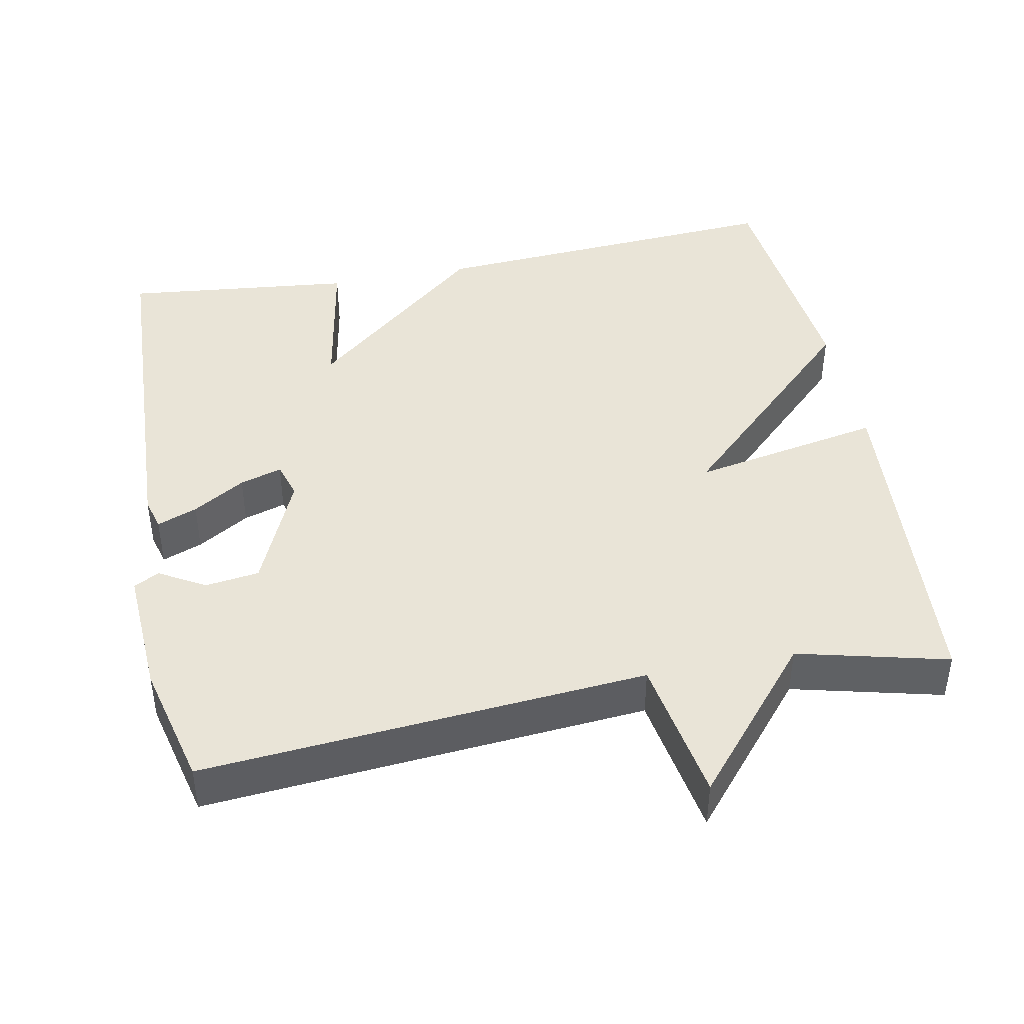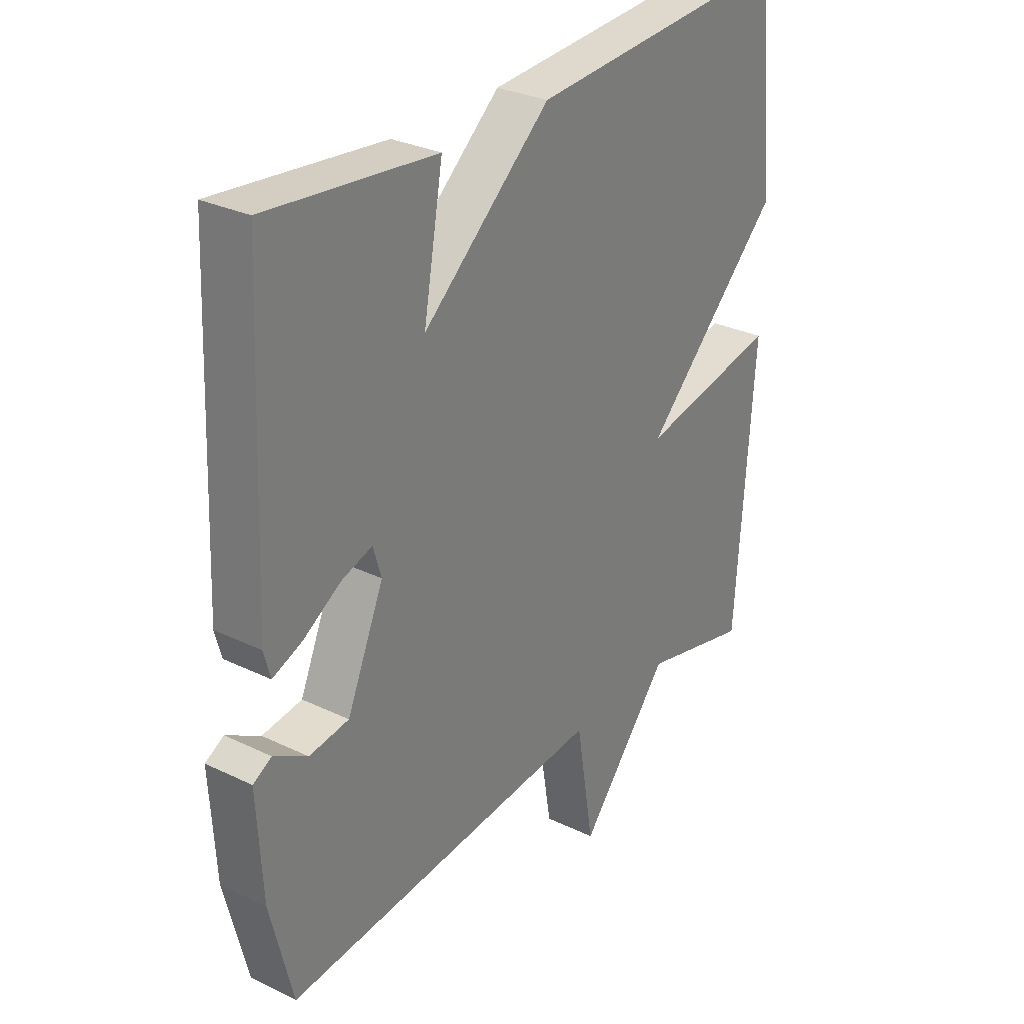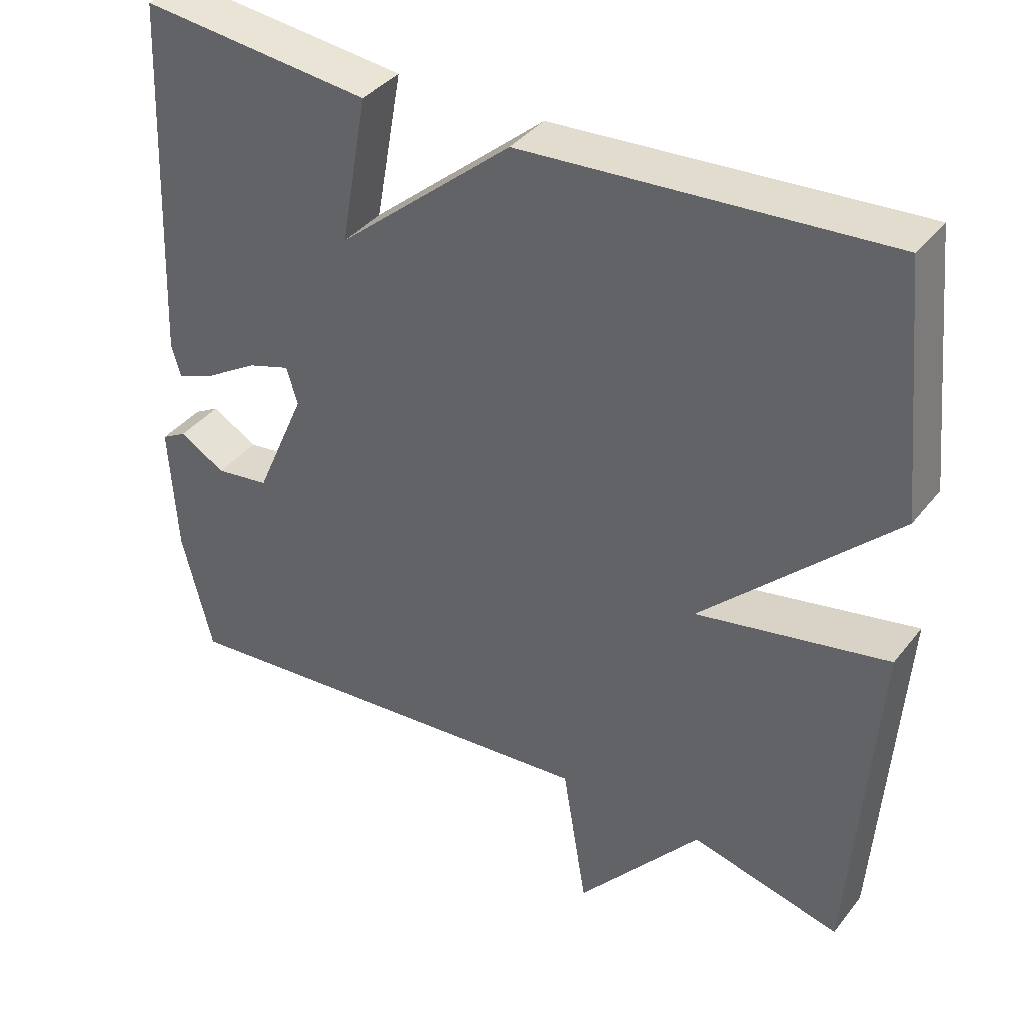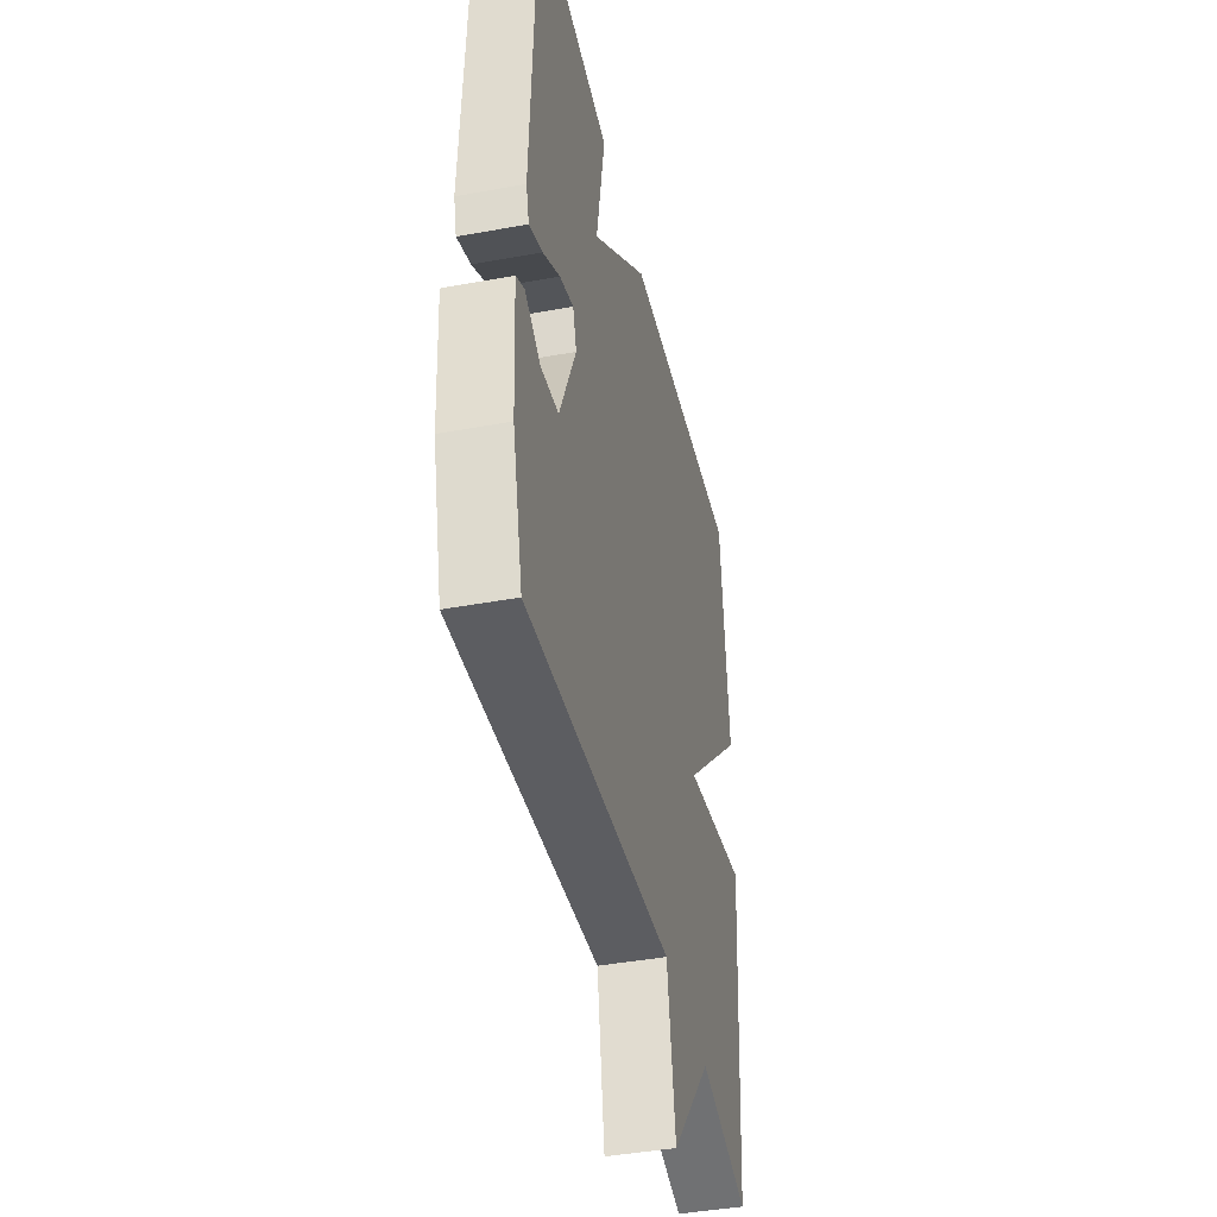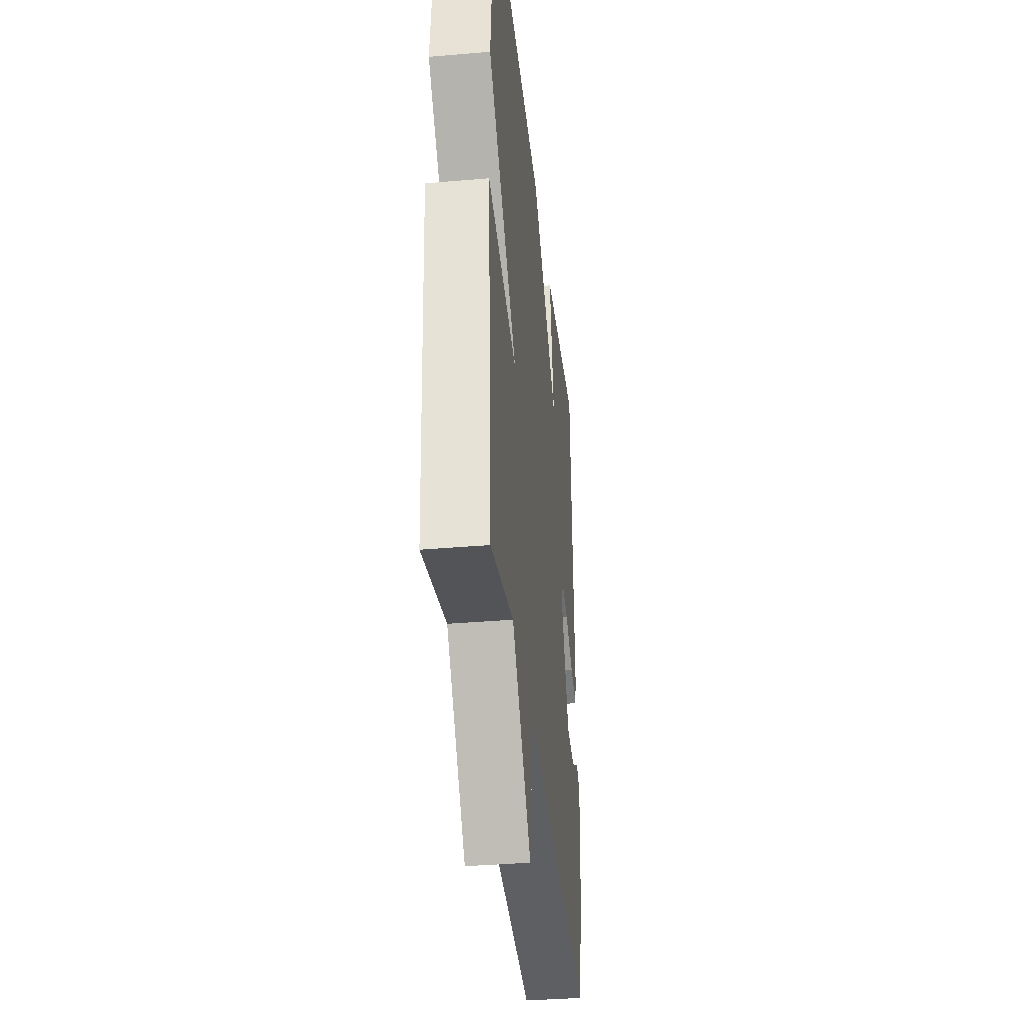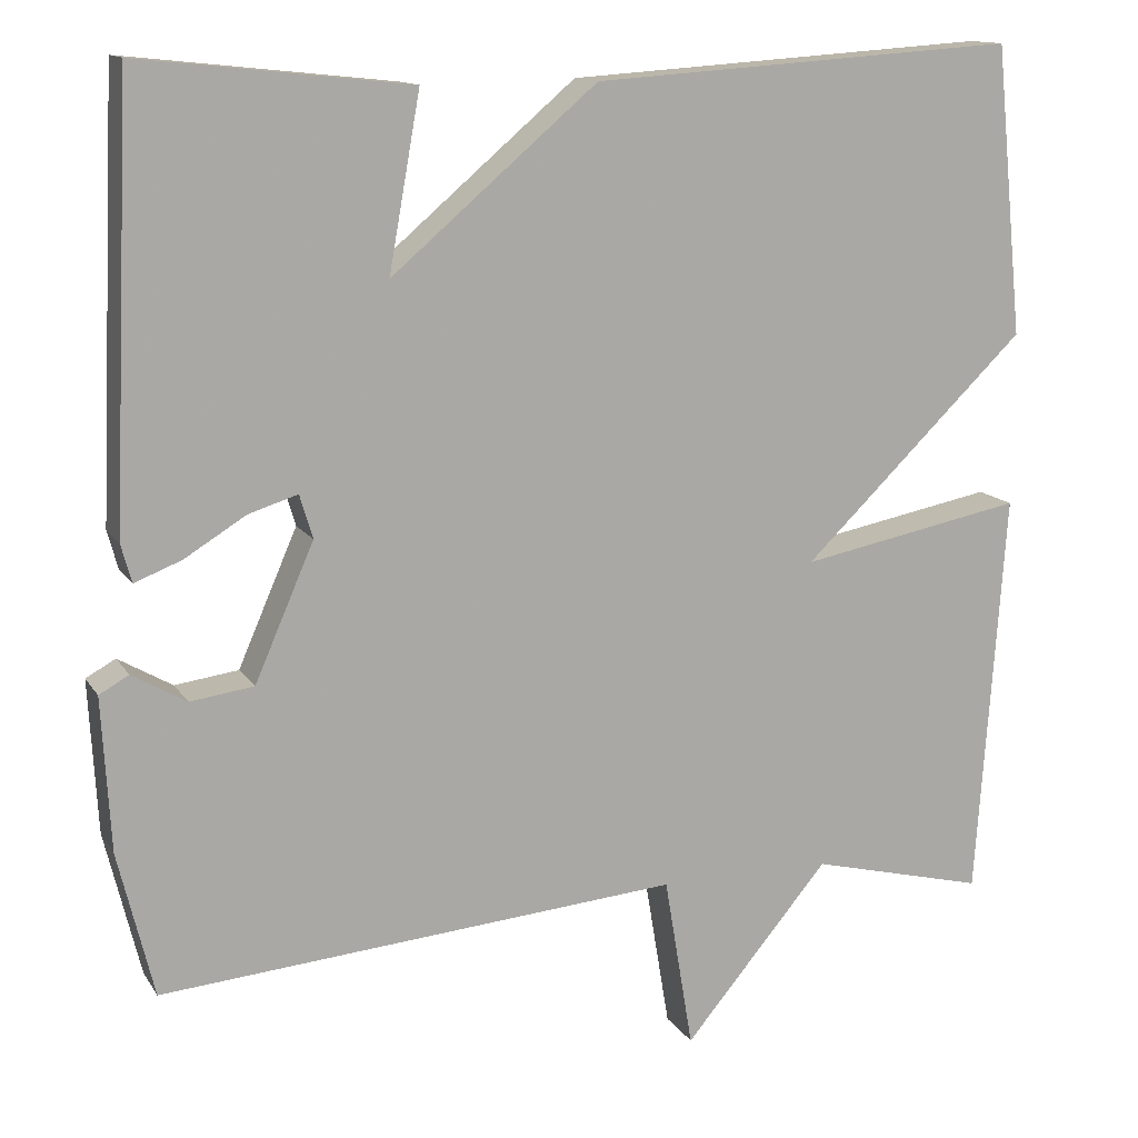
<metadata>
{"format":"obj","ext":"obj","renderer":"f3d","projection":"perspective","resolution":1024,"background":"white","views":[{"elev":43.3,"azim":169.0,"up":"+Y"},{"elev":29.6,"azim":125.4,"up":"+Z"},{"elev":38.1,"azim":-146.4,"up":"+Z"},{"elev":-42.0,"azim":102.5,"up":"+Z"},{"elev":-37.1,"azim":-83.7,"up":"+Z"},{"elev":13.2,"azim":159.1,"up":"+Z"}]}
</metadata>
<code>
v -0.5 0.07 -0.5
v -0.533 0.07 -0.032
v -0.275 0.07 -0.082
v -0.533 0.07 0.168
v -0.5 0.07 0.5
v -0.011 0.07 0.467
v 0.225 0.07 0.266
v 0.189 0.07 0.467
v 0.5 0.07 0.5
v 0.522 0.07 0.004
v 0.51 0.07 -0.04
v 0.456 0.07 -0.019
v 0.386 0.07 0.024
v 0.329 0.07 0.042
v 0.314 0.07 -0.008
v 0.382 0.07 -0.164
v 0.455 0.07 -0.174
v 0.517 0.07 -0.138
v 0.551 0.07 -0.157
v 0.541 0.07 -0.333
v 0.5 0.07 -0.5
v -0.098 0.07 -0.45
v -0.131 0.07 -0.648
v -0.298 0.07 -0.45
v -0.5 0 -0.5
v -0.533 0 -0.032
v -0.275 0 -0.082
v -0.533 0 0.168
v -0.5 0 0.5
v -0.011 0 0.467
v 0.225 0 0.266
v 0.189 0 0.467
v 0.5 0 0.5
v 0.522 0 0.004
v 0.51 0 -0.04
v 0.456 0 -0.019
v 0.386 0 0.024
v 0.329 0 0.042
v 0.314 0 -0.008
v 0.382 0 -0.164
v 0.455 0 -0.174
v 0.517 0 -0.138
v 0.551 0 -0.157
v 0.541 0 -0.333
v 0.5 0 -0.5
v -0.098 0 -0.45
v -0.131 0 -0.648
v -0.298 0 -0.45
f 22 23 24
f 19 20 21 22
f 19 22 24
f 17 18 19
f 17 19 24 1
f 11 12 13
f 10 11 13
f 9 10 13
f 8 9 13
f 7 8 13
f 7 13 14
f 7 14 15
f 6 7 15
f 5 6 15
f 4 5 15
f 3 4 15
f 1 2 3
f 16 17 1 3
f 3 15 16
f 48 47 46
f 46 45 44 43
f 48 46 43
f 43 42 41
f 25 48 43 41
f 37 36 35
f 37 35 34
f 37 34 33
f 37 33 32
f 37 32 31
f 38 37 31
f 39 38 31
f 39 31 30
f 39 30 29
f 39 29 28
f 39 28 27
f 27 26 25
f 27 25 41 40
f 40 39 27
f 1 25 26 2
f 2 26 27 3
f 3 27 28 4
f 4 28 29 5
f 5 29 30 6
f 6 30 31 7
f 7 31 32 8
f 8 32 33 9
f 9 33 34 10
f 10 34 35 11
f 11 35 36 12
f 12 36 37 13
f 13 37 38 14
f 14 38 39 15
f 15 39 40 16
f 16 40 41 17
f 17 41 42 18
f 18 42 43 19
f 19 43 44 20
f 20 44 45 21
f 21 45 46 22
f 22 46 47 23
f 23 47 48 24
f 24 48 25 1

</code>
